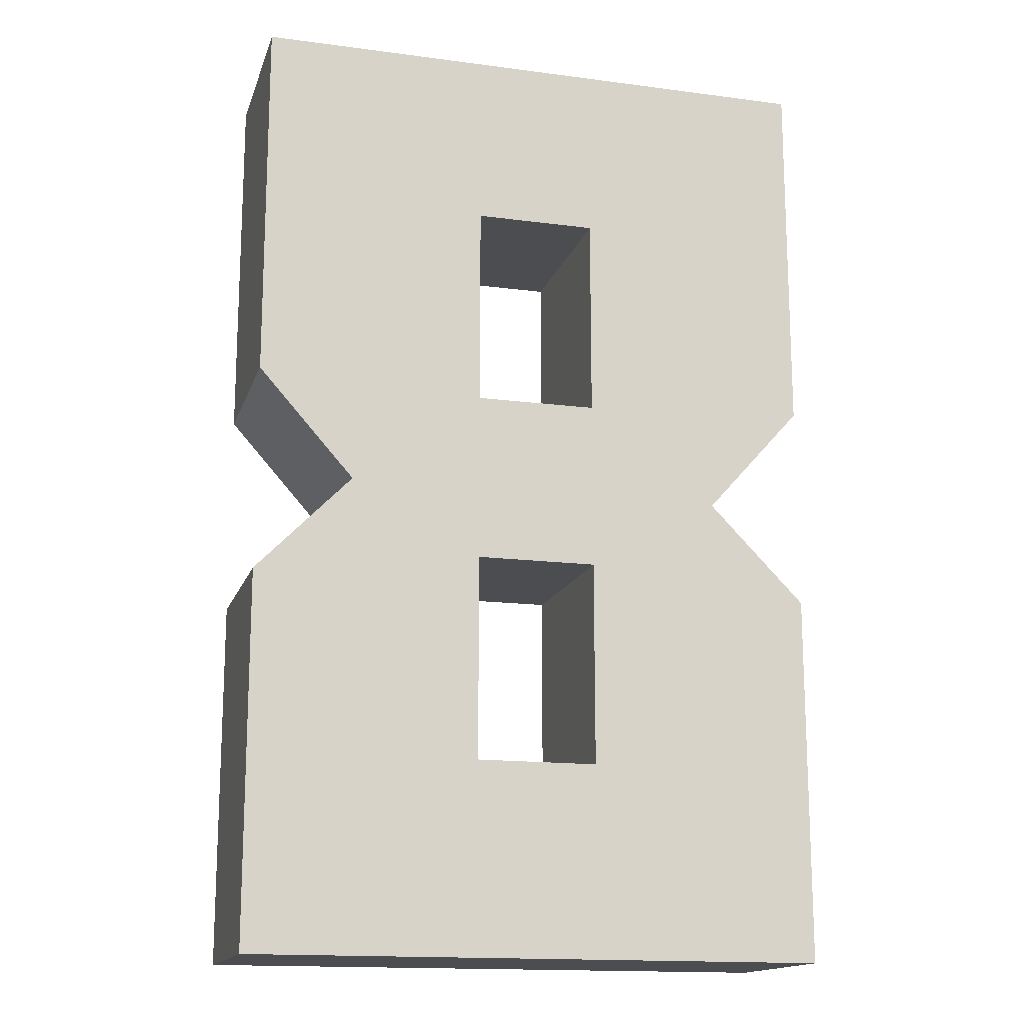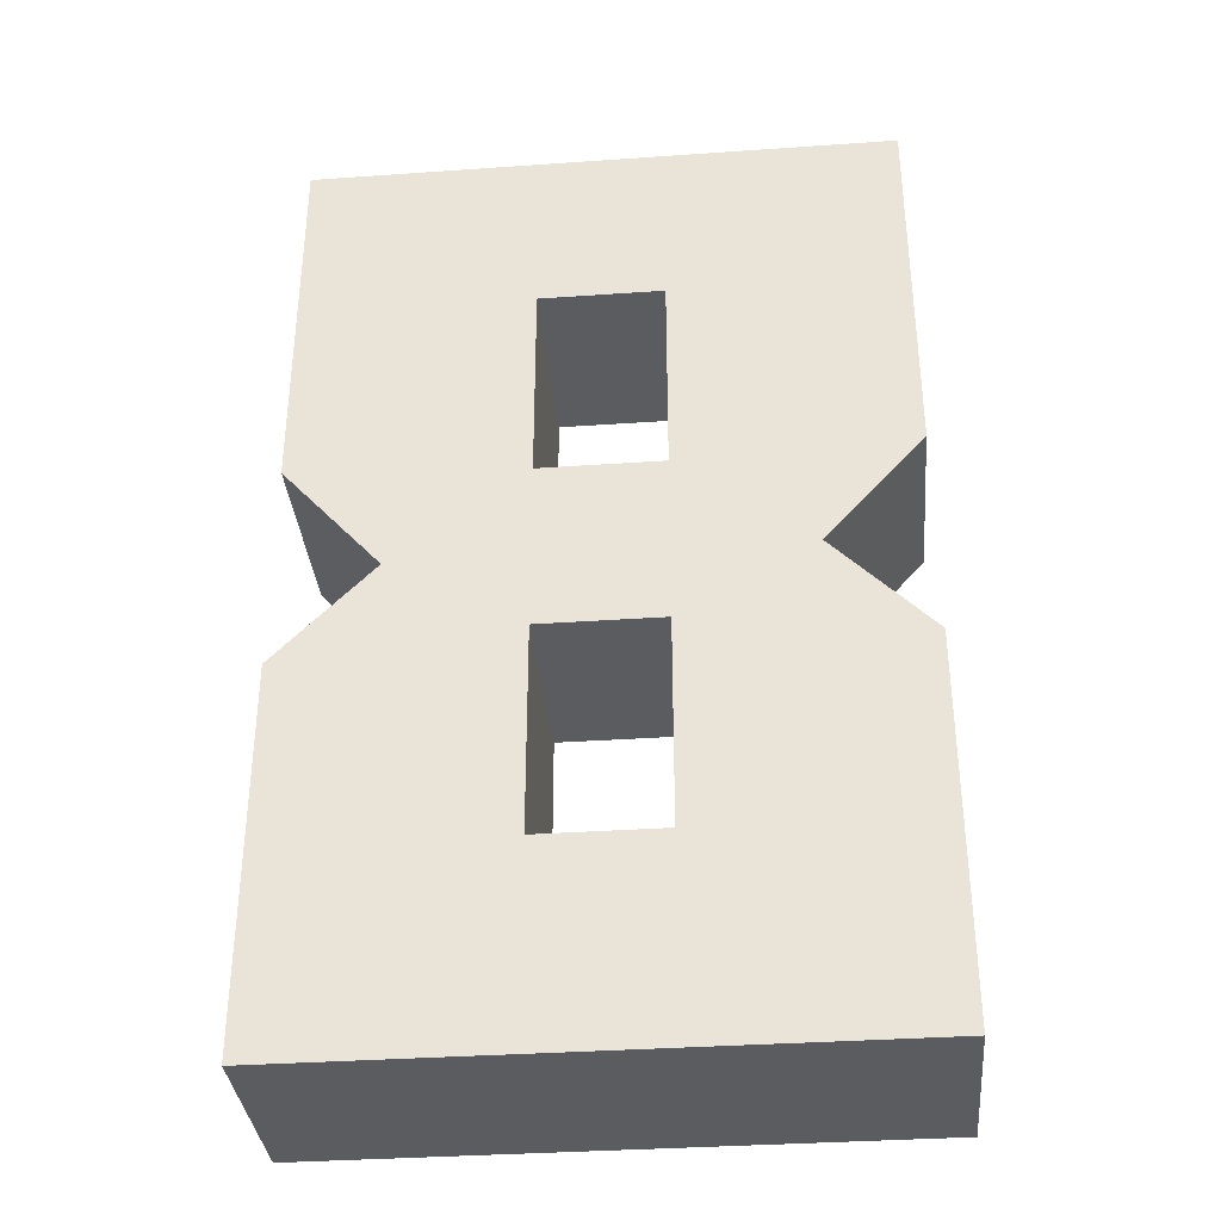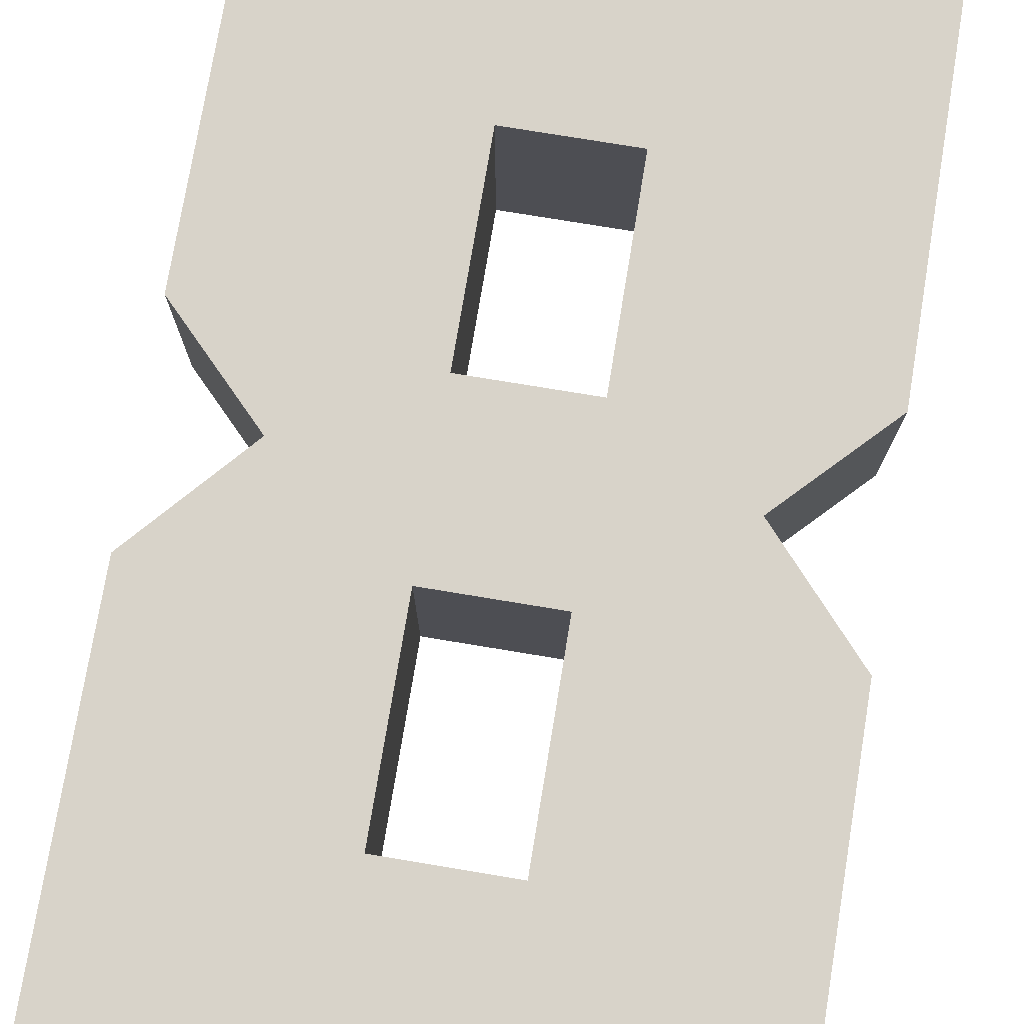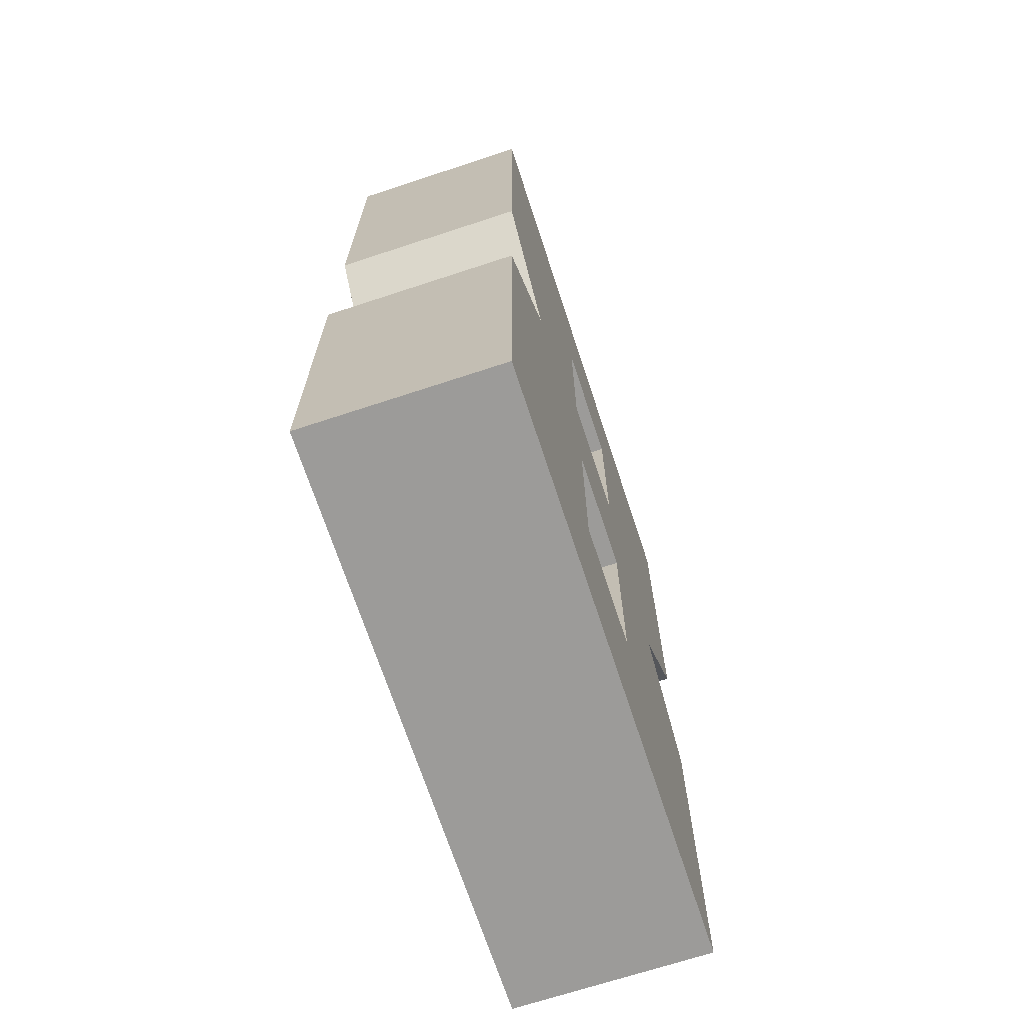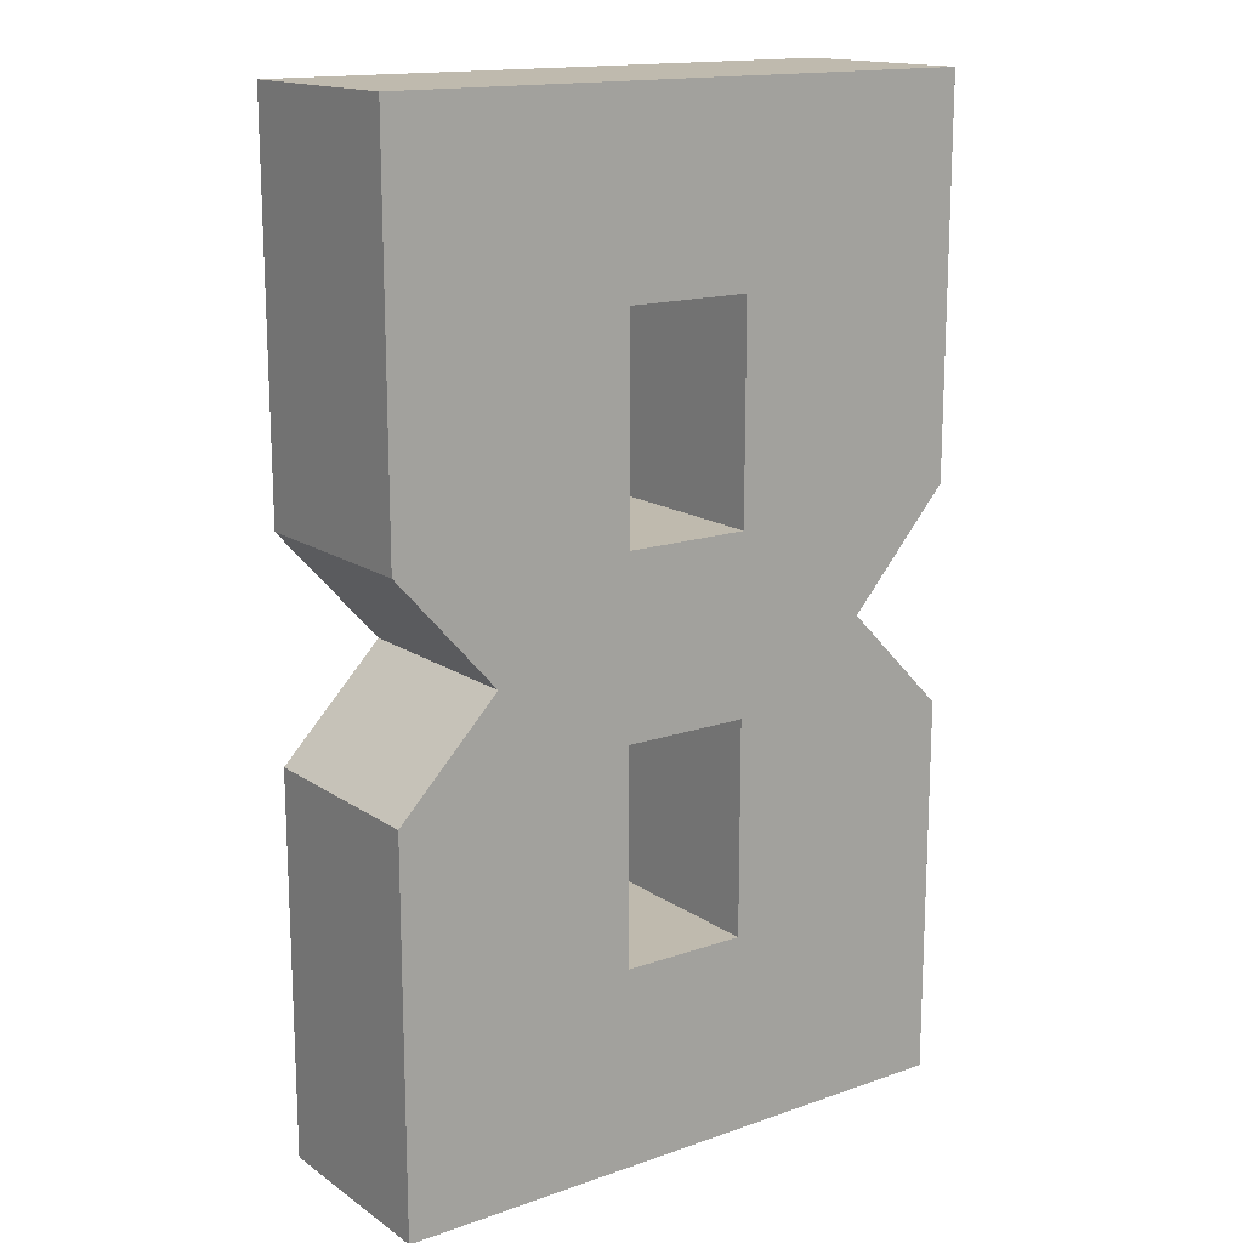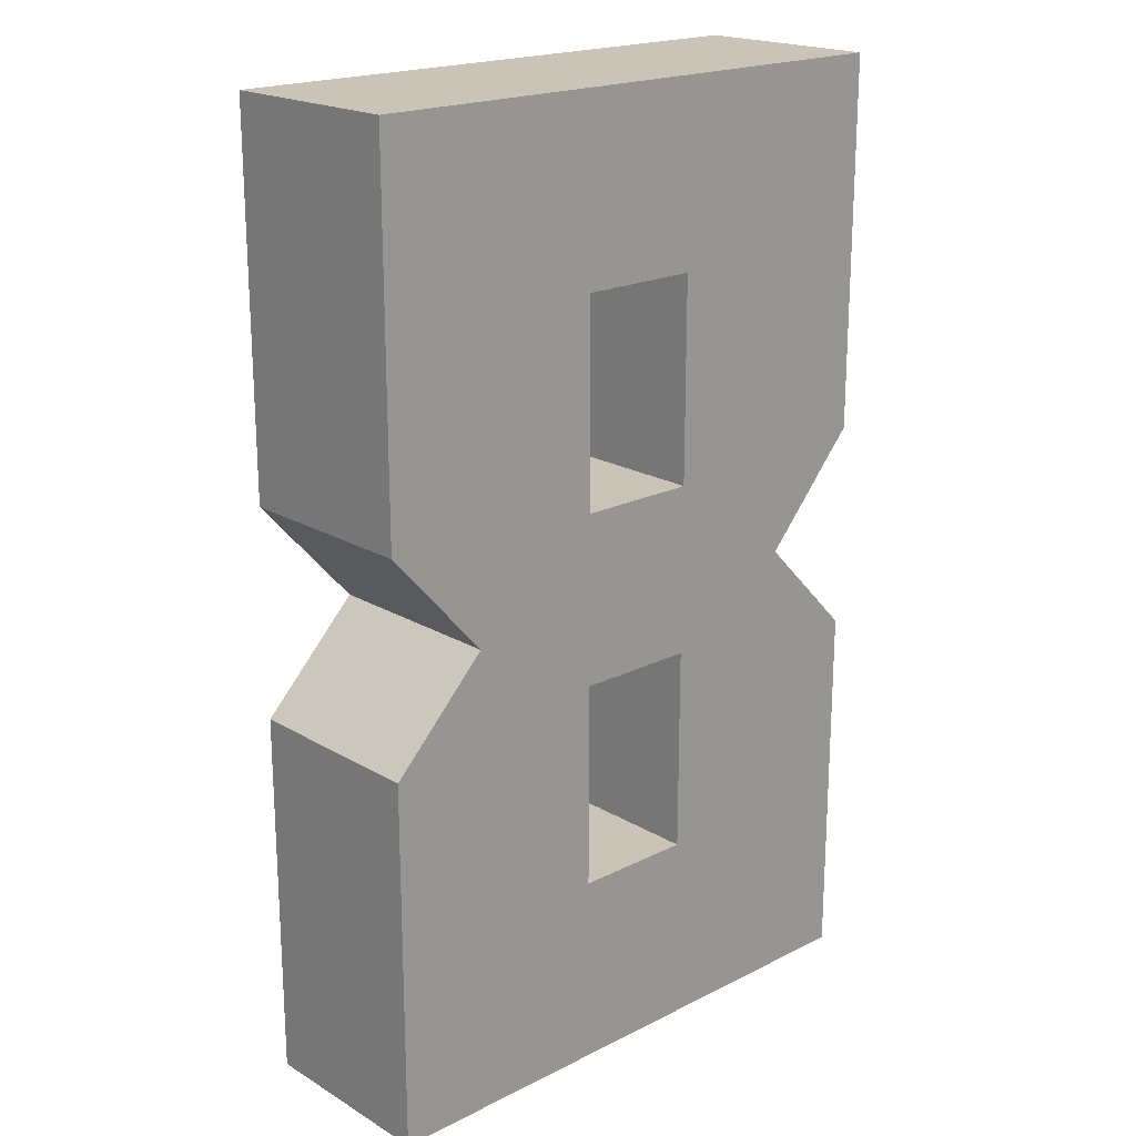
<metadata>
{"format":"obj","ext":"obj","renderer":"f3d","projection":"perspective","resolution":1024,"background":"white","views":[{"elev":-15.7,"azim":-15.4,"up":"+Y"},{"elev":-35.3,"azim":-174.7,"up":"+Y"},{"elev":75.9,"azim":-170.6,"up":"+Z"},{"elev":-69.7,"azim":108.2,"up":"+Y"},{"elev":15.7,"azim":144.0,"up":"+Y"},{"elev":19.9,"azim":137.3,"up":"+Y"}]}
</metadata>
<code>
v 0 0.9555 0.1912
v 0 0 0.1912
v 0 0.5825 0.1912
v 0.09767 0.4731 0.1912
v 0 0.3731 0.1912
v 0.2303 0.7763 0.1912
v 0.2303 0.5707 0.1912
v 0.2303 0.3998 0.1912
v 0.2303 0.1924 0.1912
v 0.2303 0.7763 0
v 0 0.9555 0
v 0.2303 0.5707 0
v 0.09767 0.4731 0
v 0 0.5825 0
v 0.2303 0.3998 0
v 0 0.3731 0
v 0 0 0
v 0.2303 0.1924 0
v 0.583 0.9555 0.1912
v 0.583 0 0.1912
v 0.583 0.5825 0.1912
v 0.4853 0.4731 0.1912
v 0.583 0.3731 0.1912
v 0.3526 0.7763 0.1912
v 0.3526 0.5707 0.1912
v 0.3526 0.3998 0.1912
v 0.3526 0.1924 0.1912
v 0.3526 0.7763 0
v 0.583 0.9555 0
v 0.3526 0.5707 0
v 0.4853 0.4731 0
v 0.583 0.5825 0
v 0.3526 0.3998 0
v 0.583 0.3731 0
v 0.583 0 0
v 0.3526 0.1924 0
f 12 13 14 11 10
f 17 16 13 15 18
f 7 6 1 3 4
f 2 9 8 4 5
f 4 3 14 13
f 3 1 11 14
f 6 7 12 10
f 2 5 16 17
f 5 4 13 16
f 8 9 18 15
f 17 35 20 2
f 15 33 26 8
f 10 28 24 6
f 18 36 35 17
f 12 30 31 33 15 13
f 11 29 28 10
f 30 28 29 32 31
f 35 36 33 31 34
f 1 6 24 19
f 25 22 21 19 24
f 7 4 8 26 22 25
f 20 23 22 26 27
f 9 2 20 27
f 11 1 19 29
f 22 31 32 21
f 21 32 29 19
f 24 28 30 25
f 12 7 25 30
f 20 35 34 23
f 23 34 31 22
f 26 33 36 27
f 18 9 27 36

</code>
